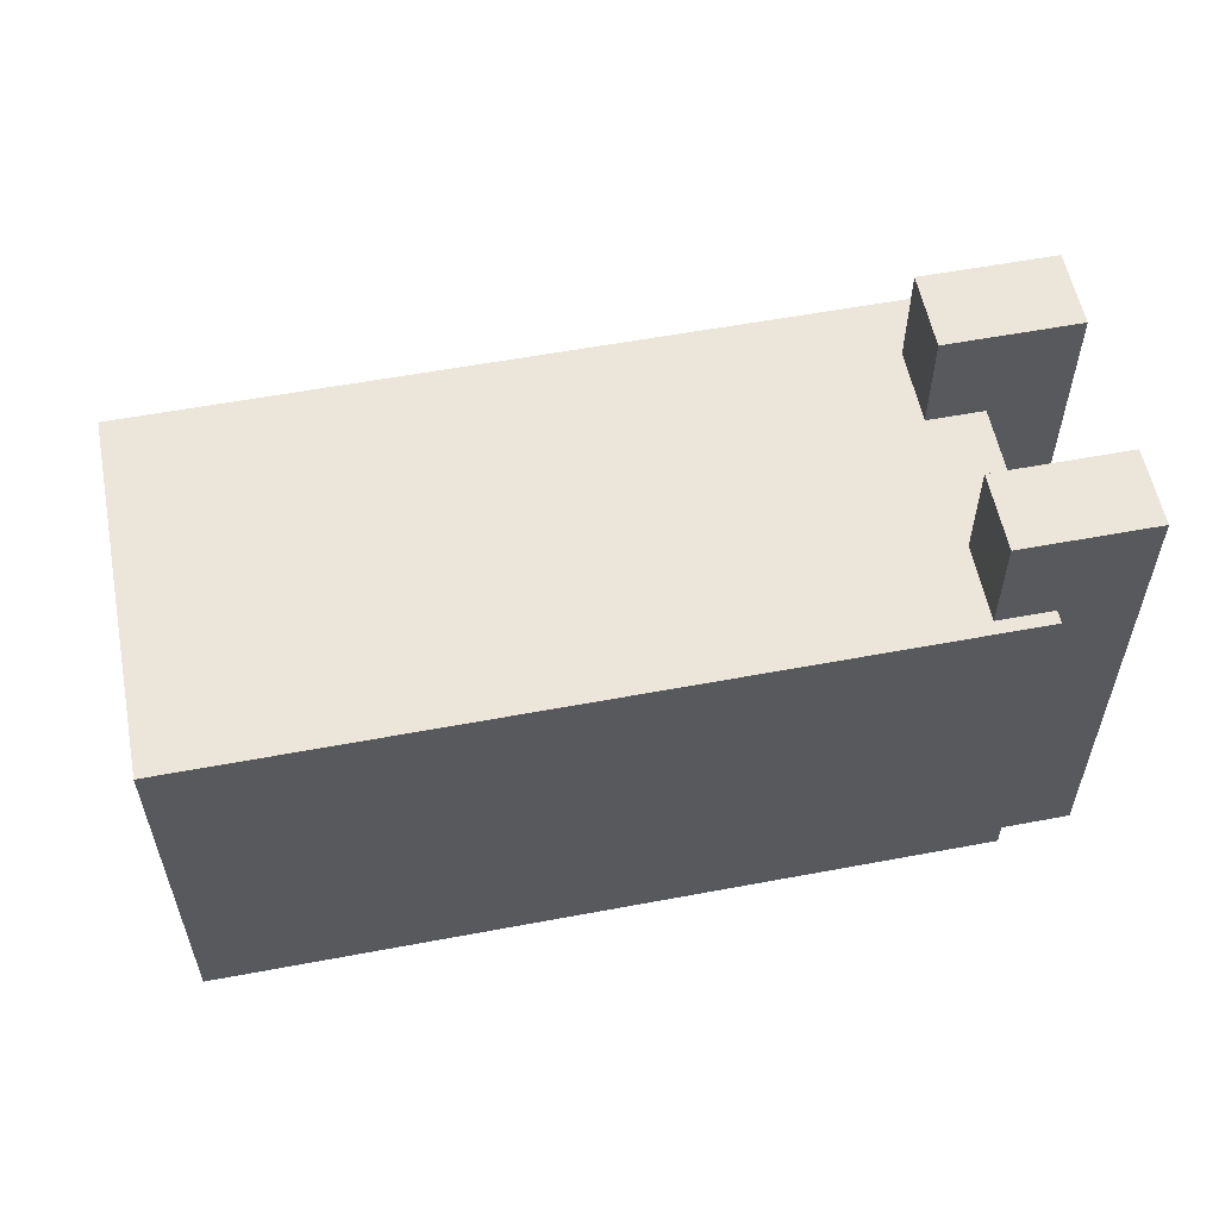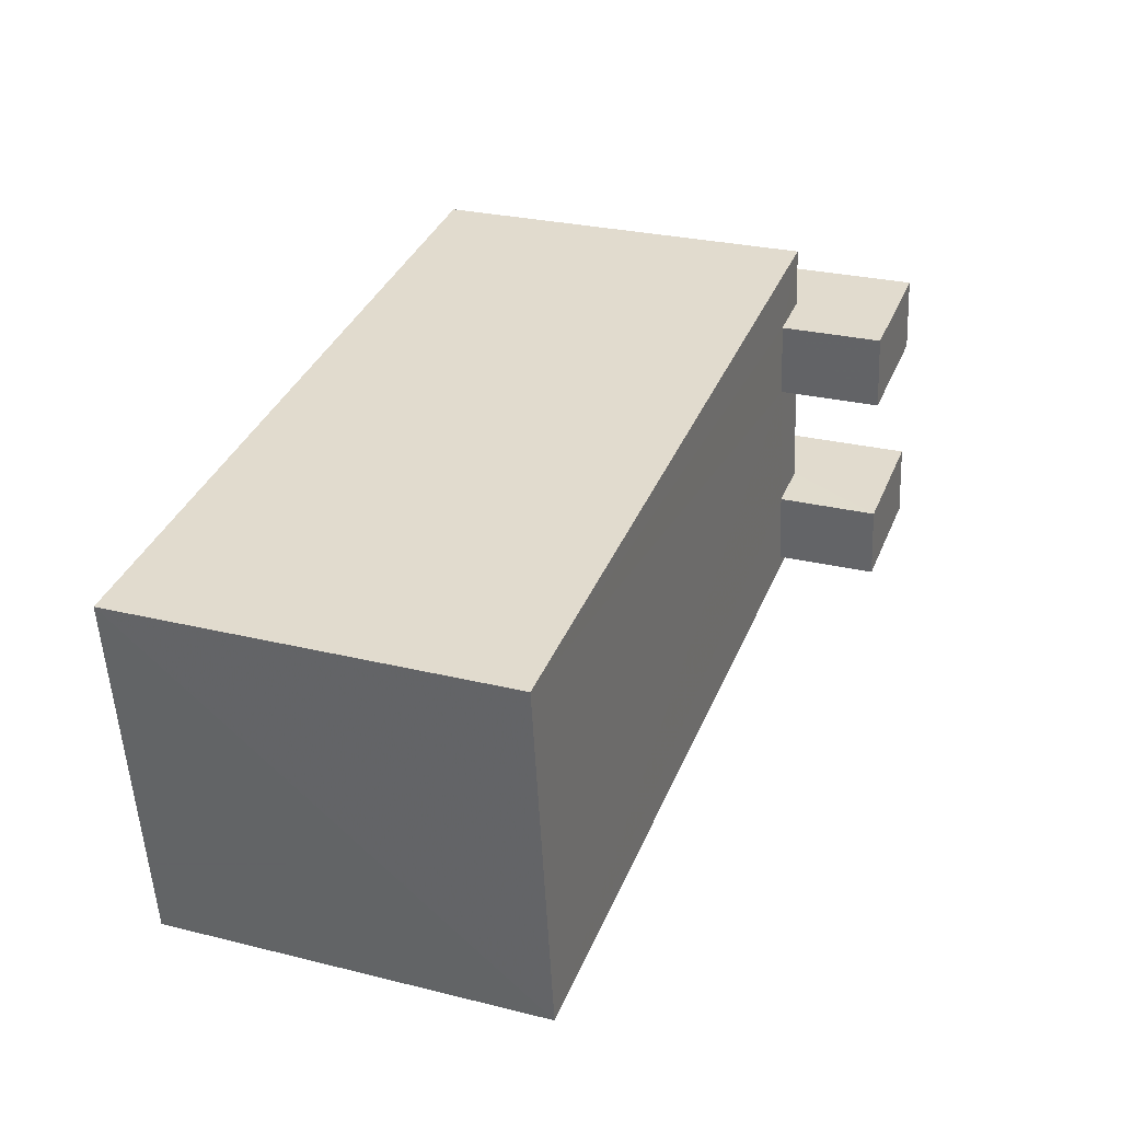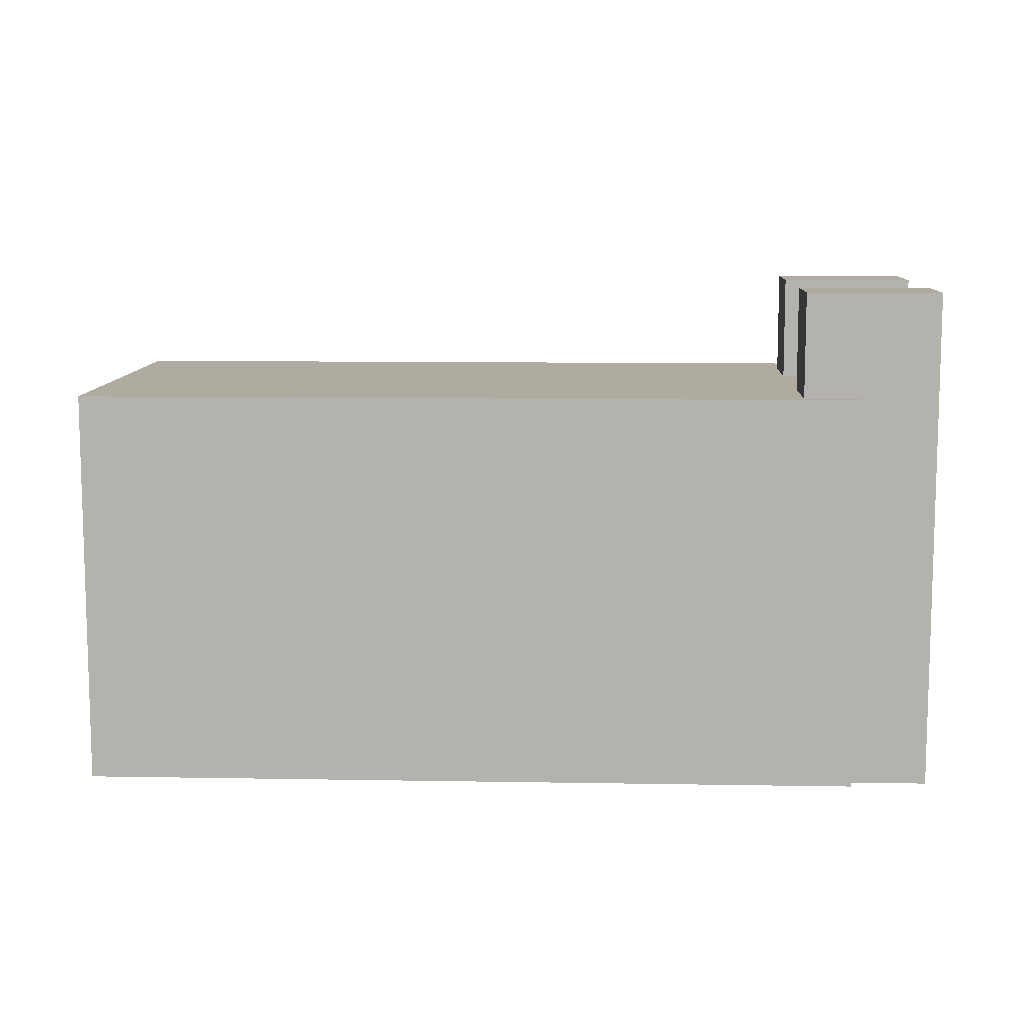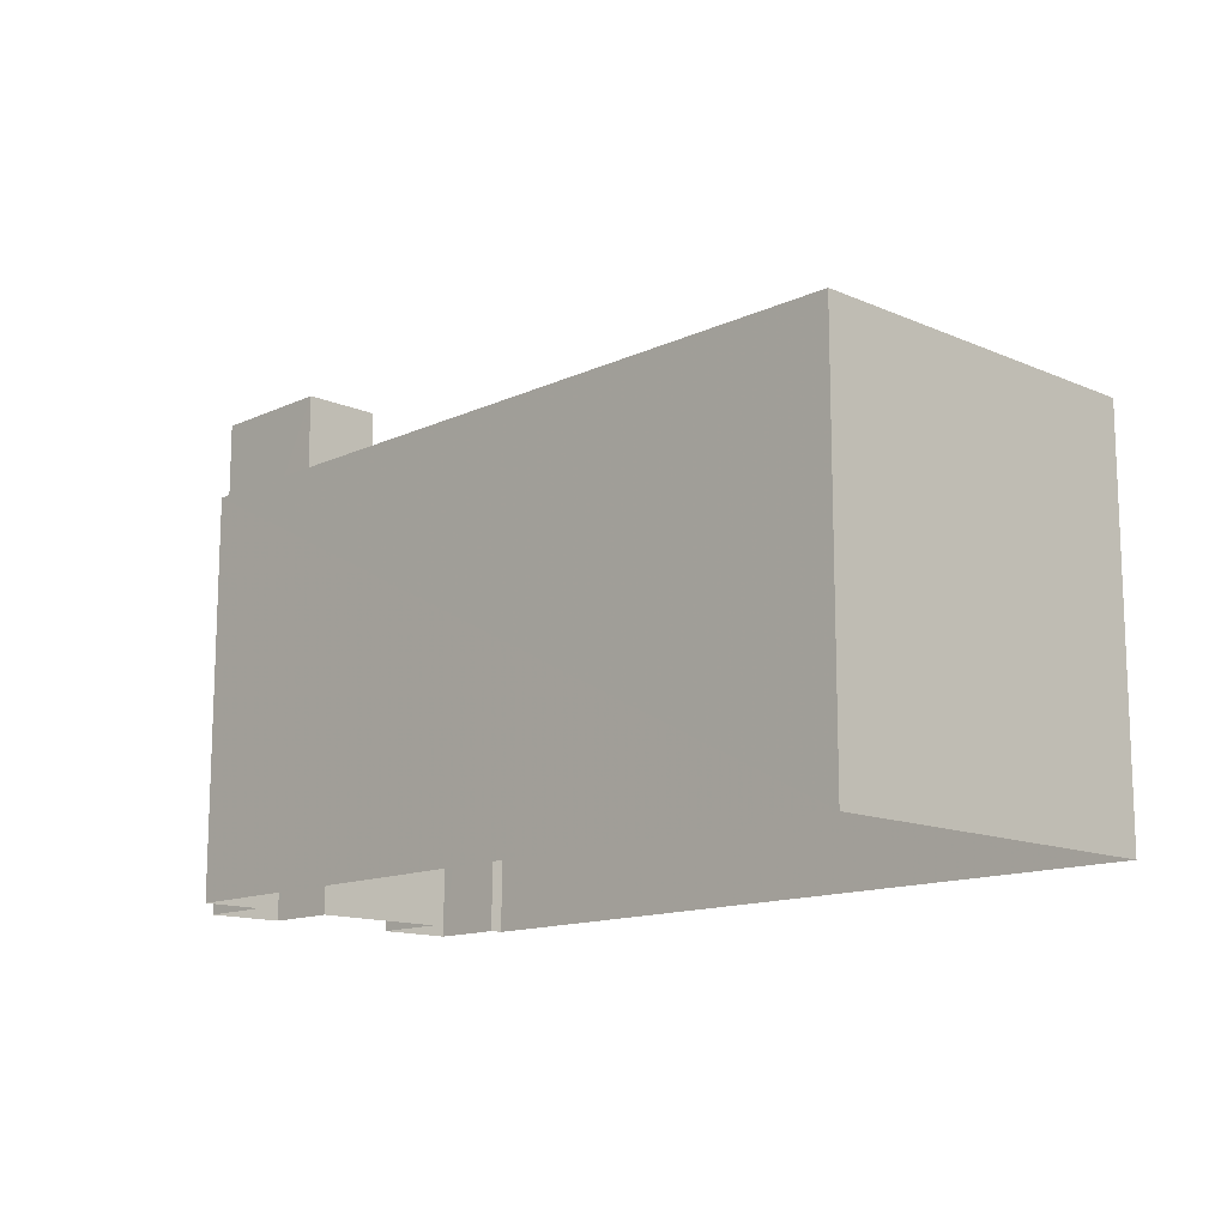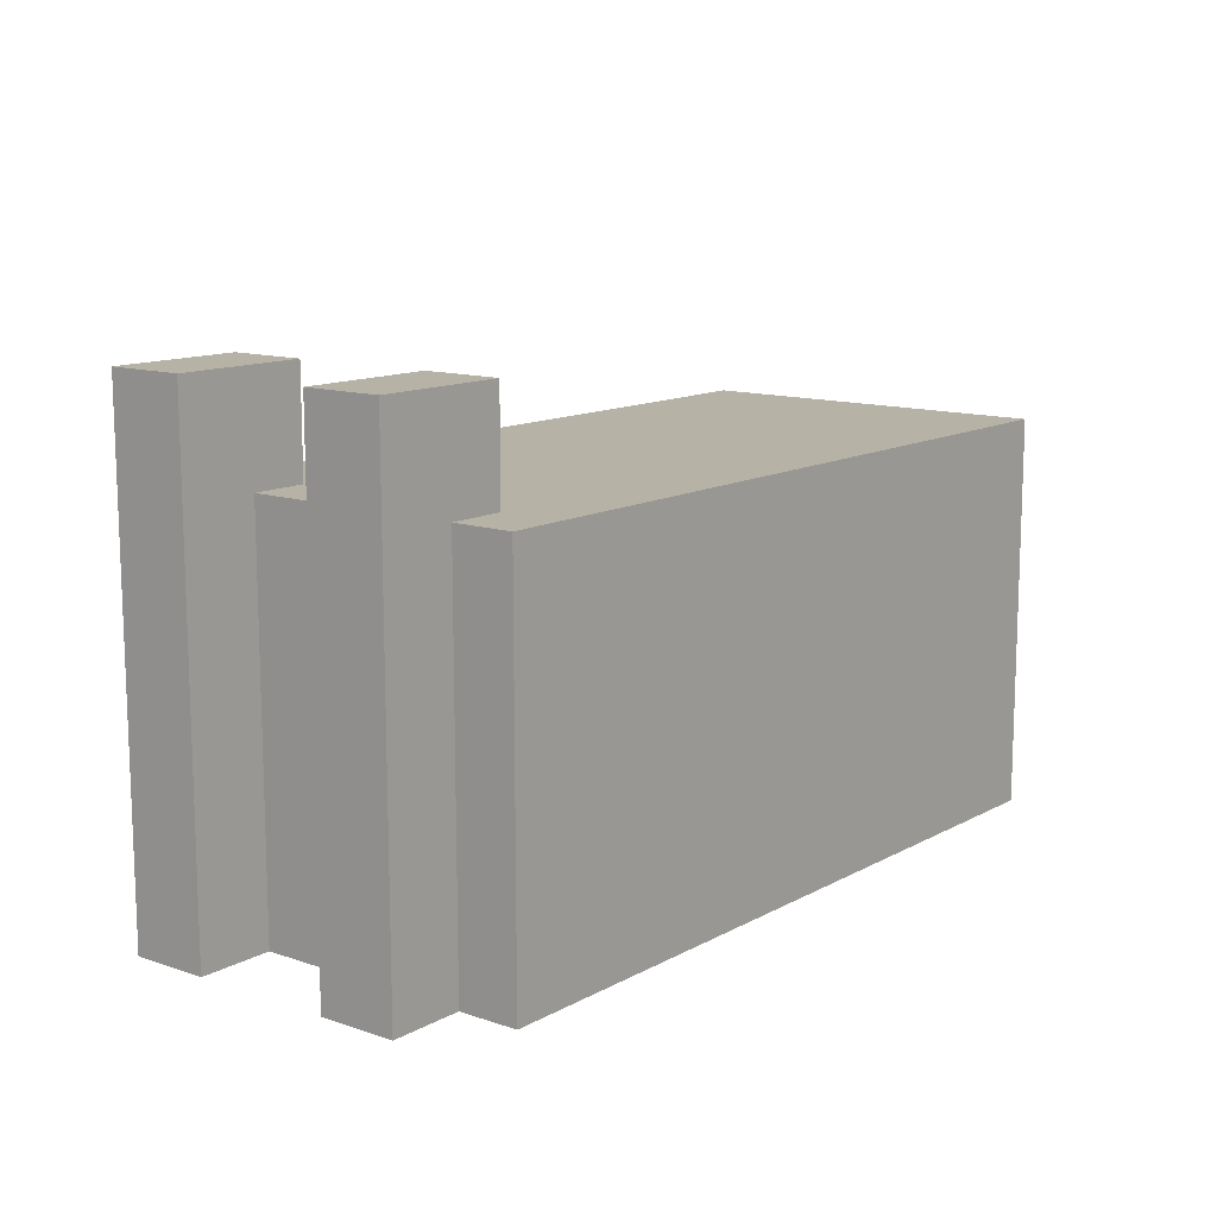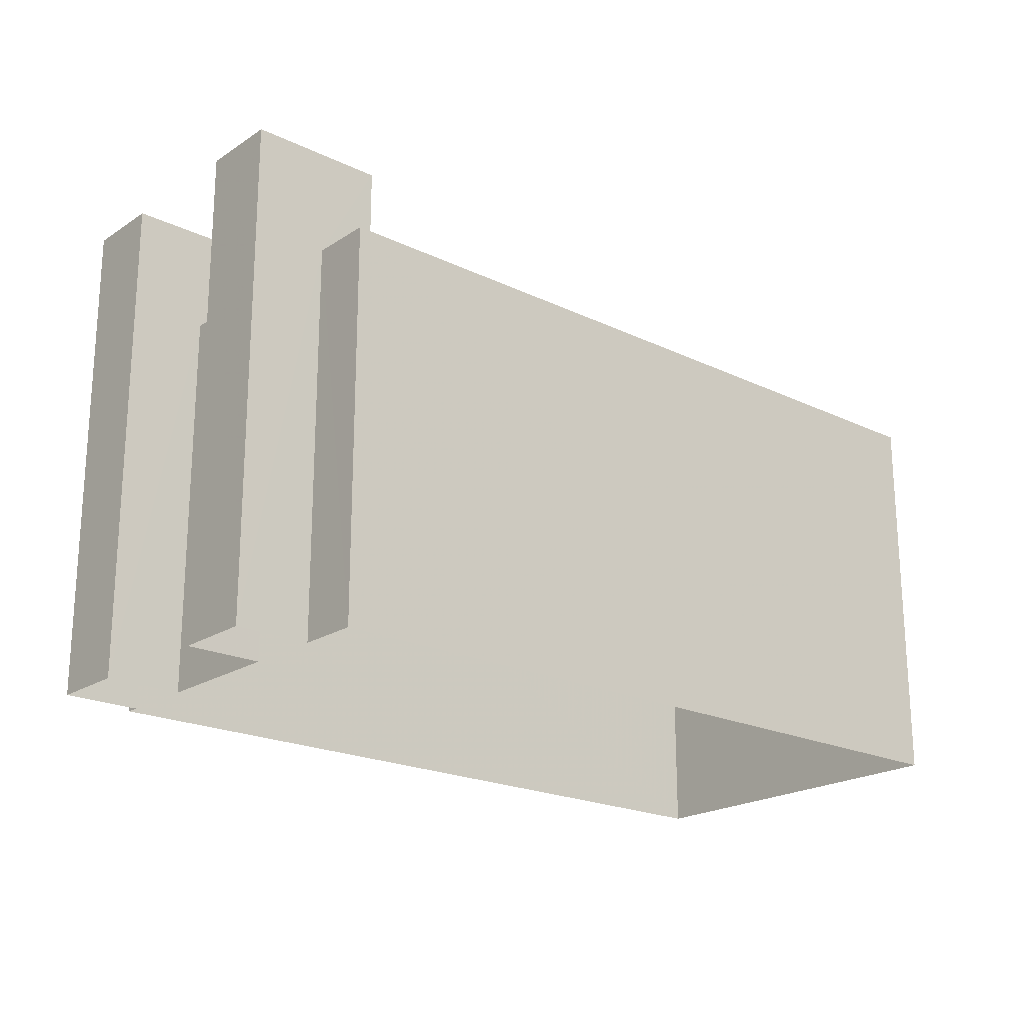
<metadata>
{"format":"obj","ext":"obj","renderer":"f3d","projection":"perspective","resolution":1024,"background":"white","views":[{"elev":57.0,"azim":-2.9,"up":"+Z"},{"elev":27.3,"azim":-69.2,"up":"+Y"},{"elev":9.8,"azim":10.7,"up":"+Z"},{"elev":-13.5,"azim":-125.9,"up":"+Z"},{"elev":12.4,"azim":136.7,"up":"+Z"},{"elev":-20.8,"azim":147.4,"up":"+Z"}]}
</metadata>
<code>
v 1.069e+04 -1.194e+04 17.5
v 1.069e+04 -1.194e+04 17.5
v 1.068e+04 -1.194e+04 17.5
v 1.069e+04 -1.195e+04 17.5
v 1.069e+04 -1.194e+04 17.5
v 1.07e+04 -1.194e+04 17.5
v 1.07e+04 -1.194e+04 17.5
v 1.07e+04 -1.194e+04 17.5
v 1.07e+04 -1.194e+04 17.5
v 1.069e+04 -1.194e+04 17.5
v 1.07e+04 -1.194e+04 17.5
v 1.07e+04 -1.194e+04 17.5
v 1.069e+04 -1.194e+04 22.44
v 1.069e+04 -1.194e+04 22.44
v 1.069e+04 -1.194e+04 22.44
v 1.069e+04 -1.194e+04 22.44
v 1.07e+04 -1.194e+04 22.44
v 1.07e+04 -1.194e+04 22.44
v 1.069e+04 -1.195e+04 22.44
v 1.069e+04 -1.194e+04 22.44
v 1.069e+04 -1.194e+04 22.44
v 1.069e+04 -1.194e+04 22.44
v 1.068e+04 -1.194e+04 22.45
v 1.069e+04 -1.194e+04 22.44
v 1.07e+04 -1.194e+04 23.75
v 1.069e+04 -1.194e+04 23.75
v 1.069e+04 -1.194e+04 23.75
v 1.07e+04 -1.194e+04 23.75
v 1.07e+04 -1.194e+04 23.75
v 1.069e+04 -1.194e+04 23.75
v 1.07e+04 -1.194e+04 23.75
v 1.069e+04 -1.194e+04 23.75
f 1 2 3
f 4 3 5
f 4 6 7
f 5 2 8
f 9 10 11
f 5 8 12
f 6 10 9
f 10 4 5
f 3 2 5
f 10 6 4
f 13 14 15
f 16 17 18
f 19 16 14
f 16 19 17
f 20 21 22
f 23 21 20
f 23 19 24
f 24 14 13
f 23 24 21
f 24 19 14
f 25 26 27
f 28 25 27
f 29 30 31
f 29 32 30
f 17 4 7
f 17 19 4
f 19 3 4
f 19 23 3
f 20 1 3
f 23 20 3
f 22 1 20
f 22 2 1
f 15 5 13
f 15 10 5
f 6 17 7
f 6 18 17
f 27 18 28
f 28 18 9
f 27 16 18
f 9 18 6
f 14 26 15
f 10 15 11
f 11 15 25
f 15 26 25
f 28 9 11
f 25 28 11
f 14 27 26
f 14 16 27
f 30 13 31
f 31 13 12
f 30 24 13
f 12 13 5
f 21 32 22
f 2 22 8
f 8 22 29
f 22 32 29
f 31 12 8
f 29 31 8
f 21 30 32
f 21 24 30

</code>
